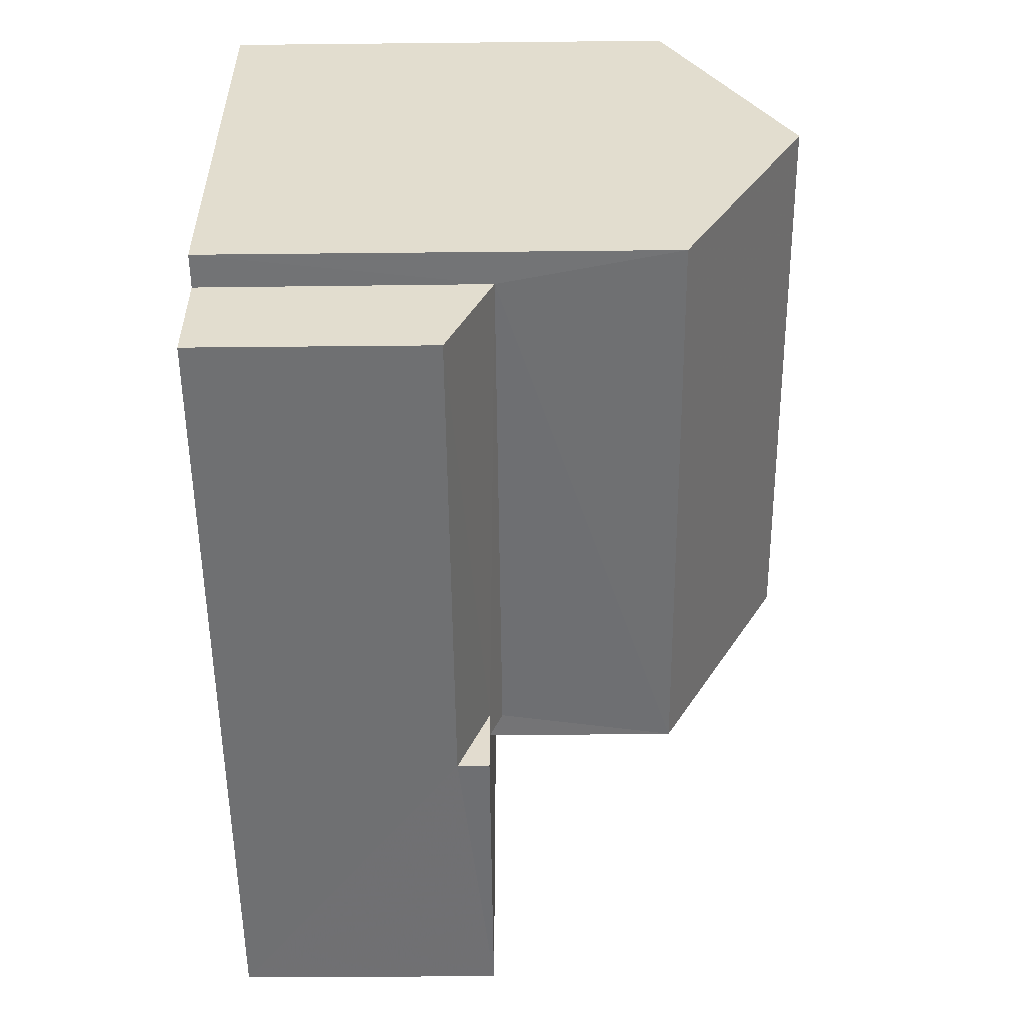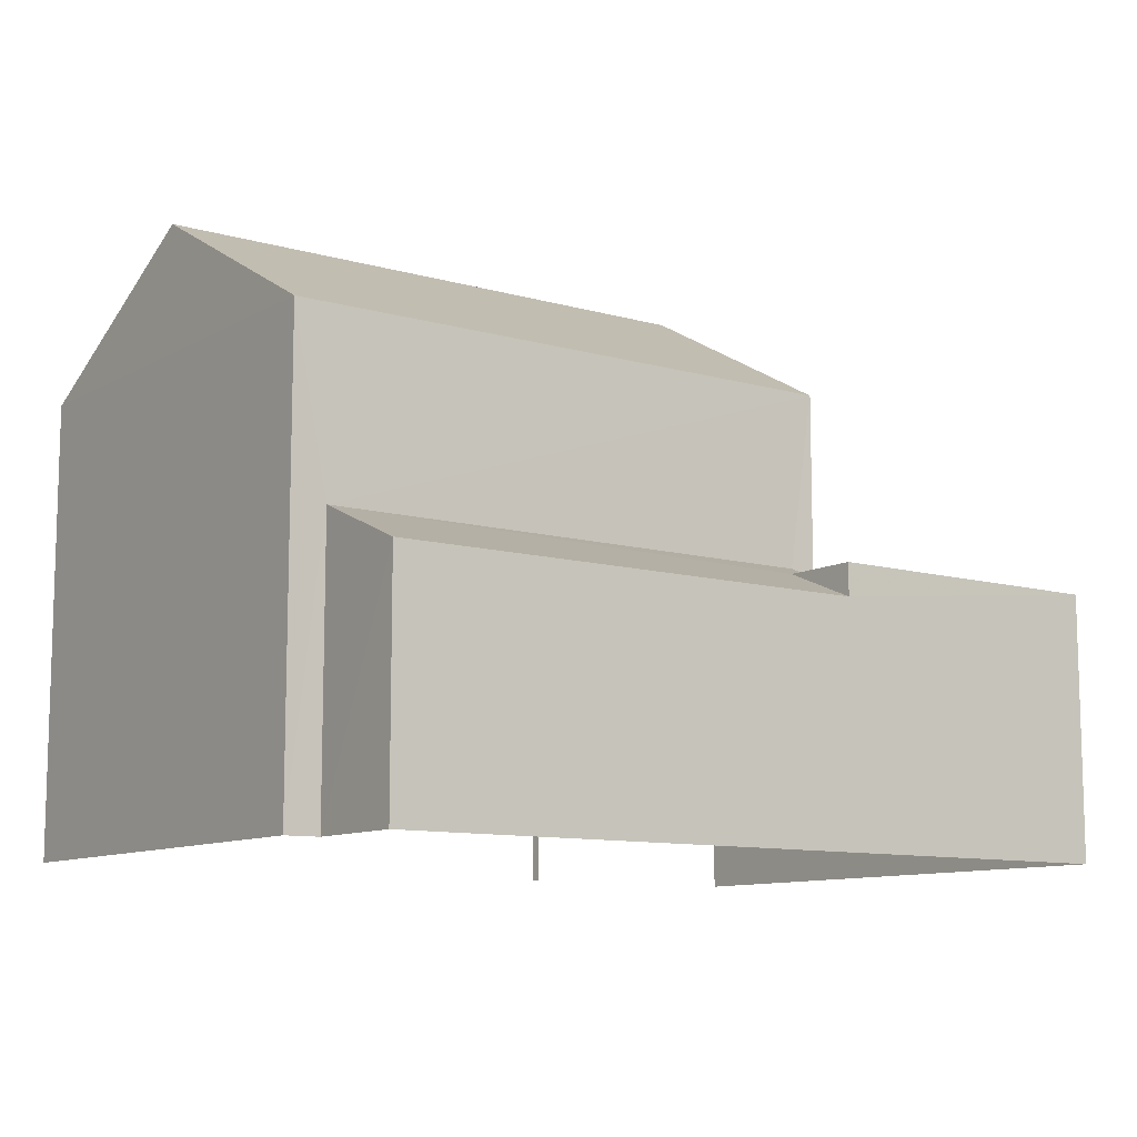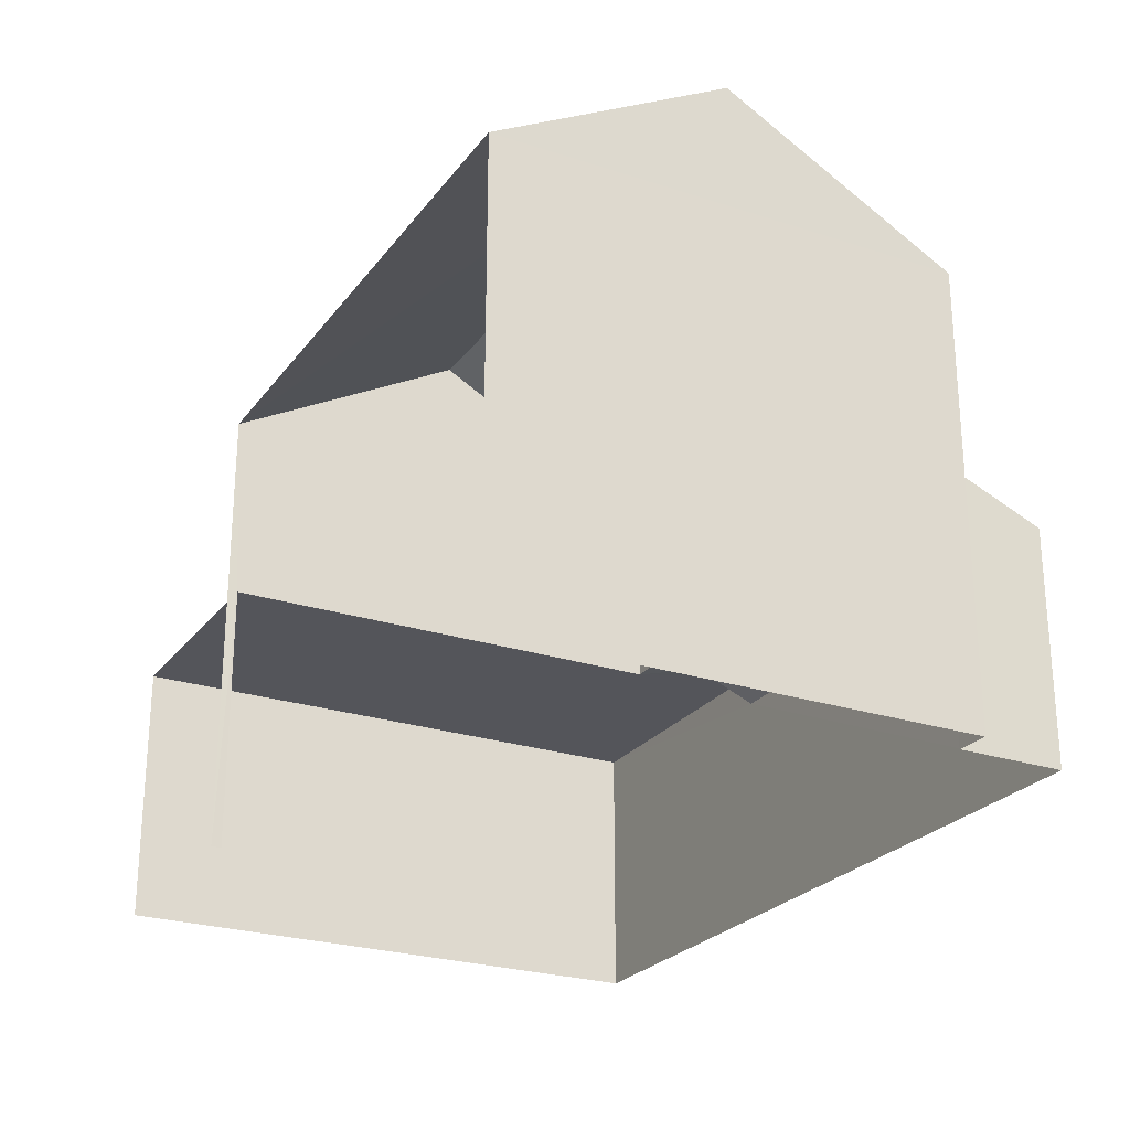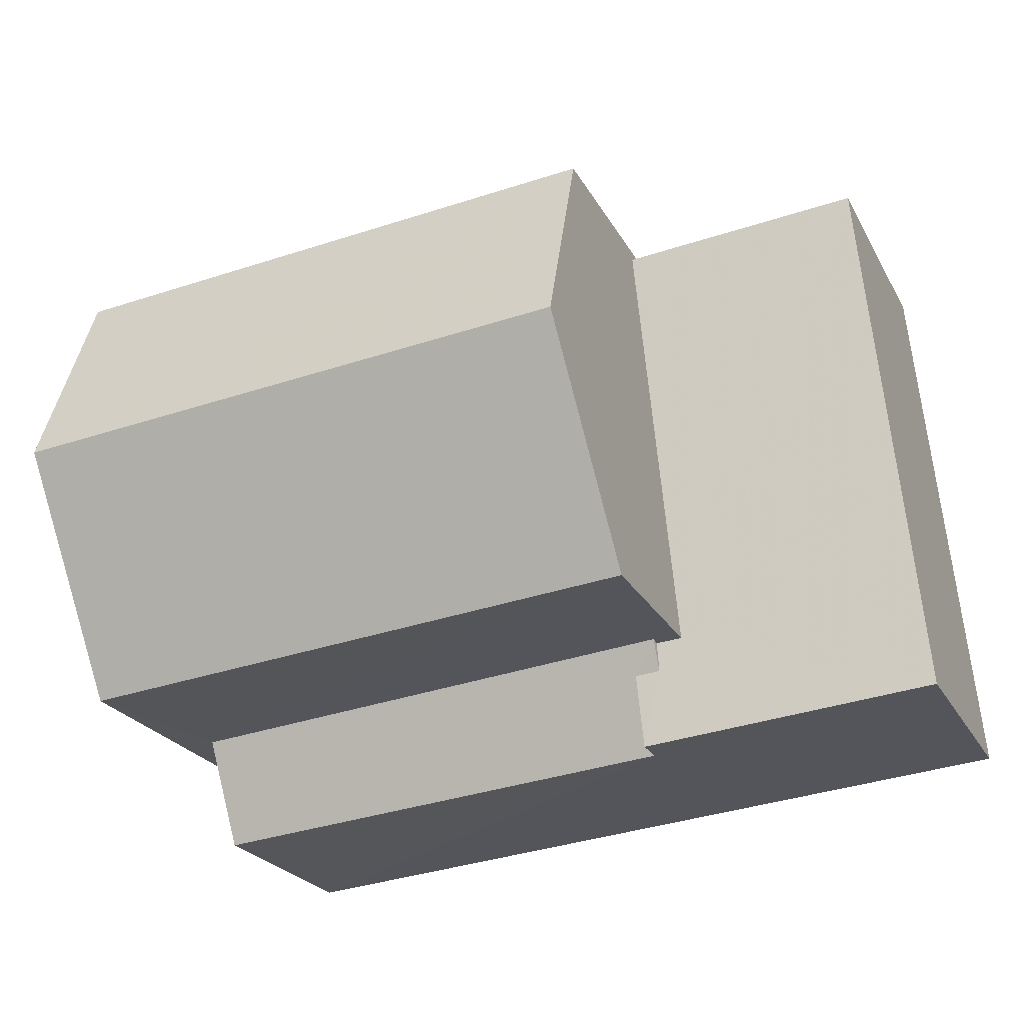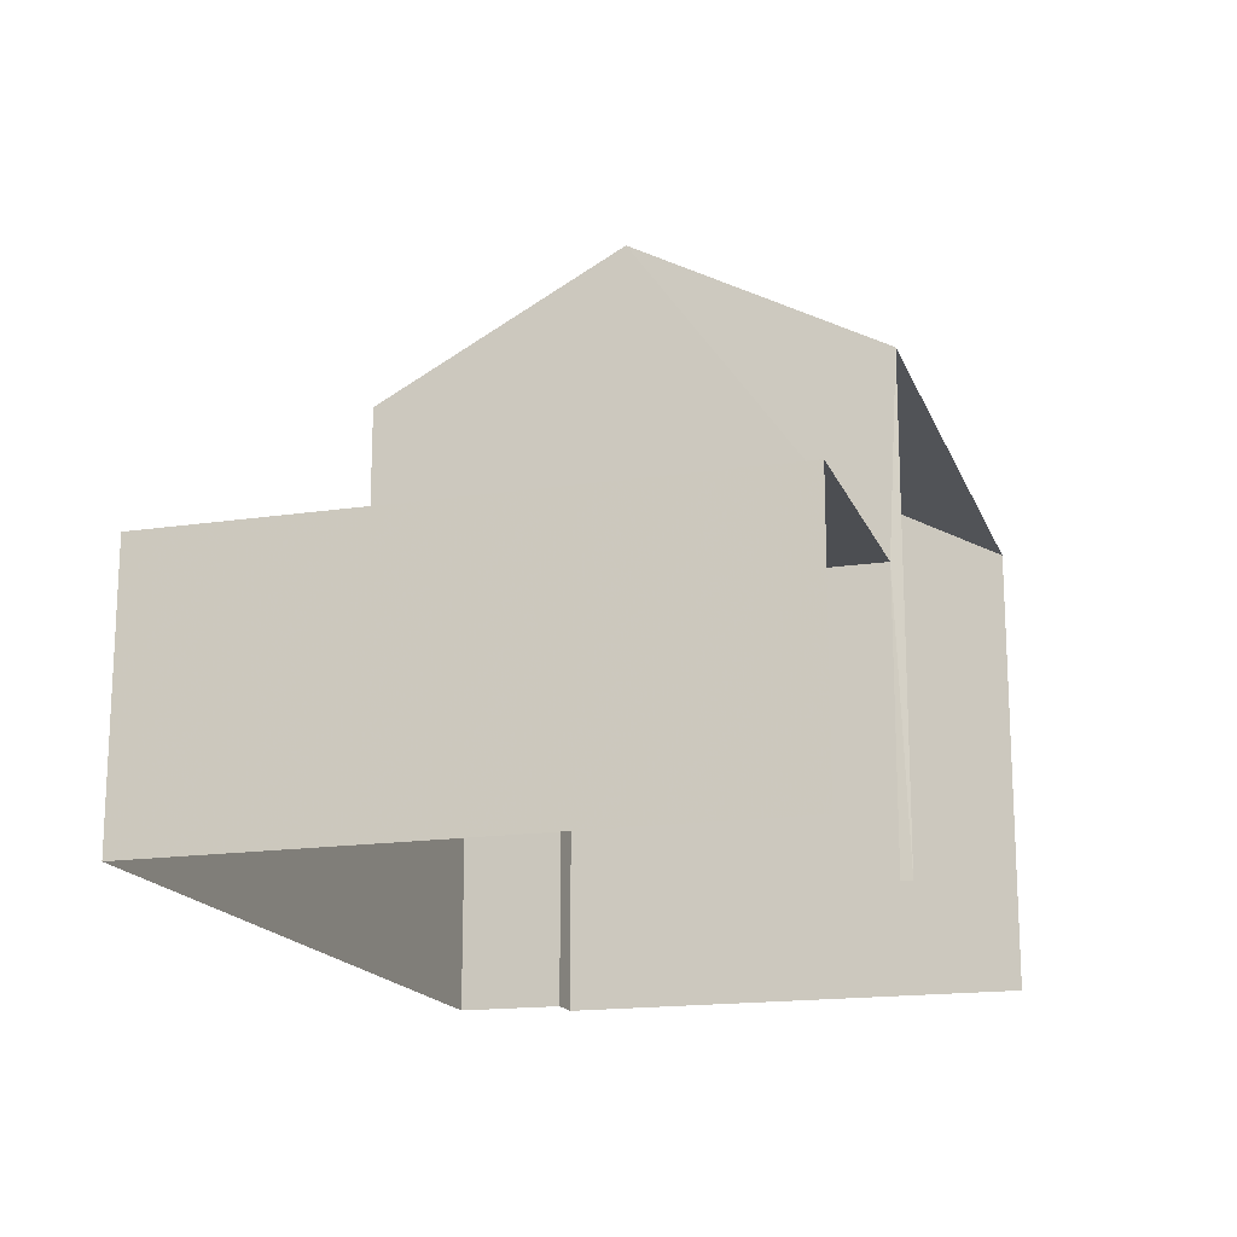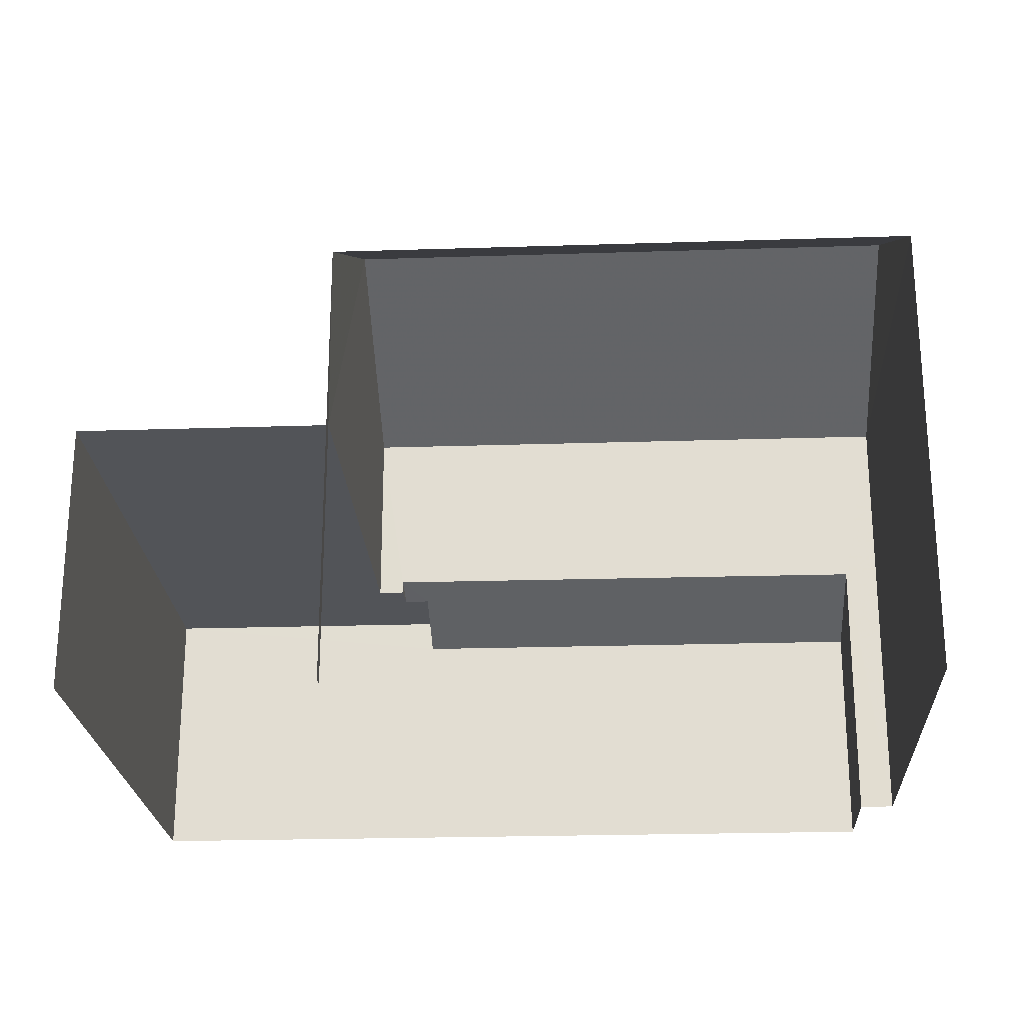
<metadata>
{"format":"obj","ext":"obj","renderer":"f3d","projection":"perspective","resolution":1024,"background":"white","views":[{"elev":-60.2,"azim":-89.4,"up":"+Y"},{"elev":-10.3,"azim":-30.6,"up":"+Z"},{"elev":-25.0,"azim":-112.7,"up":"+Z"},{"elev":-23.6,"azim":22.0,"up":"+Y"},{"elev":-17.0,"azim":112.2,"up":"+Z"},{"elev":-23.1,"azim":-171.5,"up":"+Z"}]}
</metadata>
<code>
v -2.233e+05 -1.278e+05 16.02
v -2.233e+05 -1.278e+05 16.02
v -2.233e+05 -1.278e+05 16.02
v -2.233e+05 -1.278e+05 16.02
v -2.233e+05 -1.278e+05 16.02
v -2.233e+05 -1.278e+05 16.02
v -2.233e+05 -1.278e+05 16.02
v -2.233e+05 -1.278e+05 16.02
v -2.233e+05 -1.278e+05 19.91
v -2.233e+05 -1.278e+05 19.91
v -2.233e+05 -1.278e+05 19.91
v -2.233e+05 -1.278e+05 19.91
v -2.233e+05 -1.278e+05 19.91
v -2.233e+05 -1.278e+05 19.91
v -2.233e+05 -1.278e+05 19.91
v -2.233e+05 -1.278e+05 19.91
v -2.233e+05 -1.278e+05 22.66
v -2.233e+05 -1.278e+05 22.66
v -2.233e+05 -1.278e+05 24.5
v -2.233e+05 -1.278e+05 24.5
v -2.233e+05 -1.278e+05 22.66
v -2.233e+05 -1.278e+05 22.66
v -2.233e+05 -1.278e+05 19.43
v -2.233e+05 -1.278e+05 20.08
v -2.233e+05 -1.278e+05 20.09
v -2.233e+05 -1.278e+05 19.44
f 1 2 3
f 4 3 5
f 2 6 7
f 8 5 7
f 3 2 5
f 5 2 7
f 13 9 6
f 2 13 6
f 21 1 3
f 22 21 3
f 9 10 11
f 11 10 12
f 9 13 10
f 12 14 15
f 14 10 16
f 12 10 14
f 17 18 19
f 20 17 19
f 21 22 20
f 19 21 20
f 23 15 24
f 24 15 25
f 23 26 15
f 25 15 14
f 5 8 23
f 24 5 23
f 22 3 17
f 22 17 20
f 3 4 17
f 15 26 12
f 23 8 26
f 12 26 11
f 11 26 7
f 26 8 7
f 16 10 25
f 5 24 4
f 10 18 25
f 4 24 17
f 24 18 17
f 25 18 24
f 14 16 25
f 2 1 13
f 19 10 13
f 18 10 19
f 13 1 21
f 19 13 21
f 11 7 6
f 9 11 6

</code>
